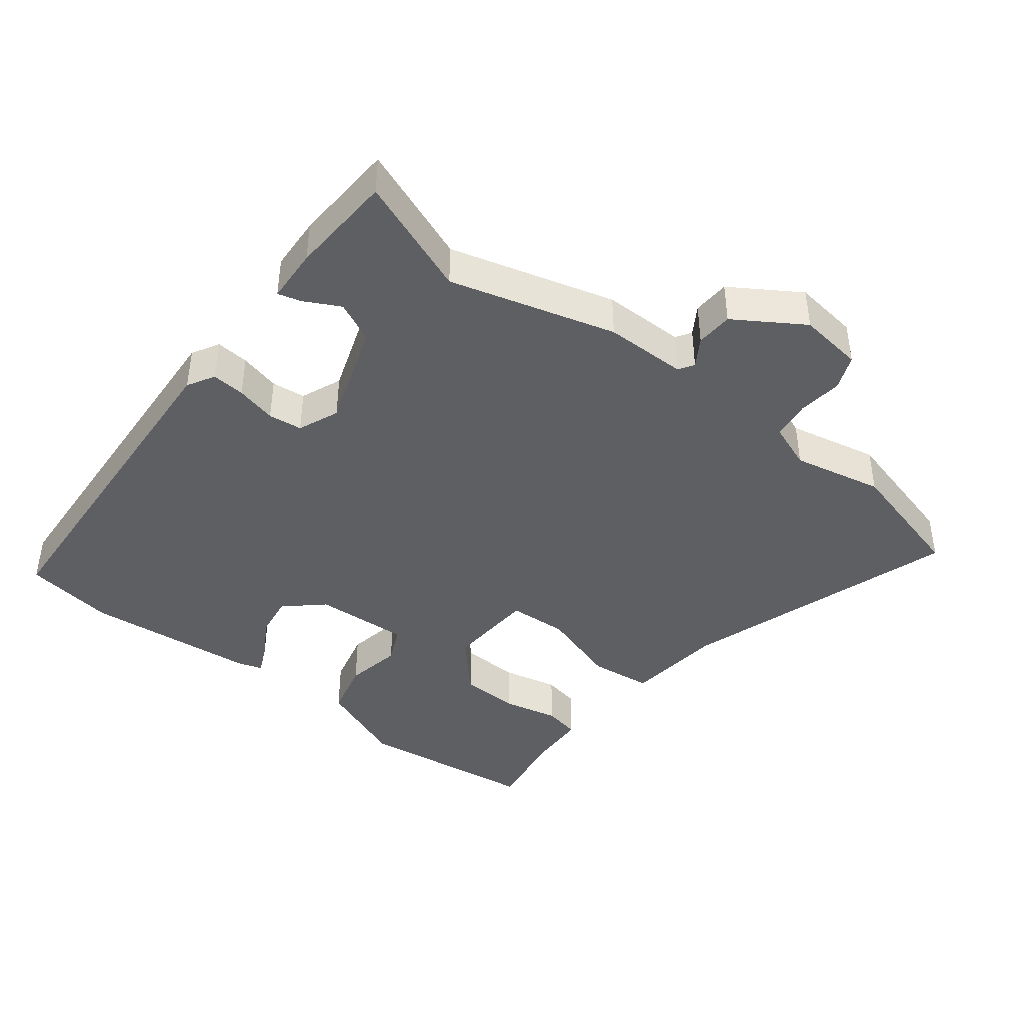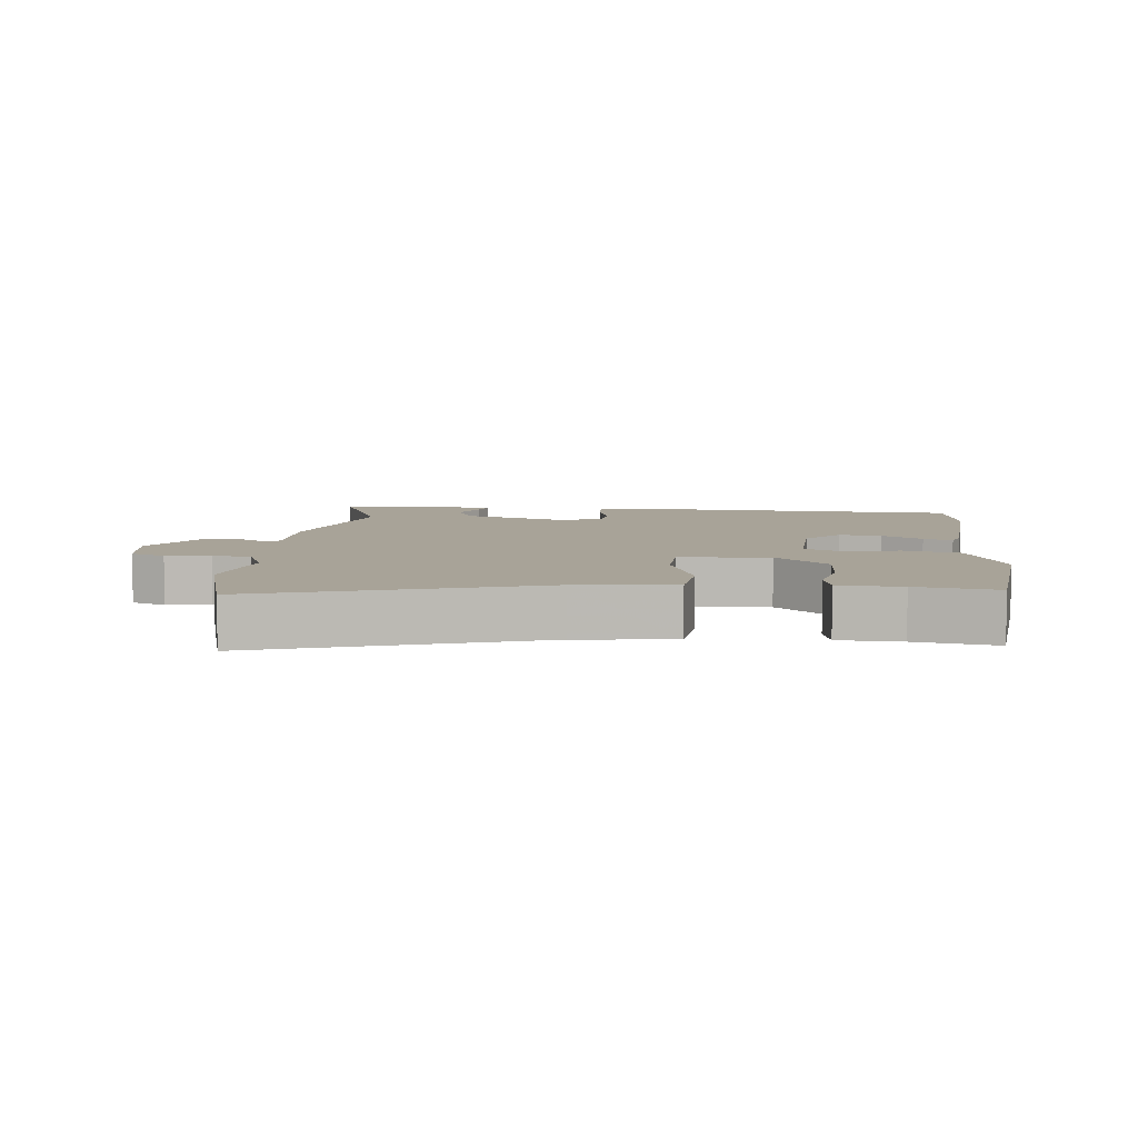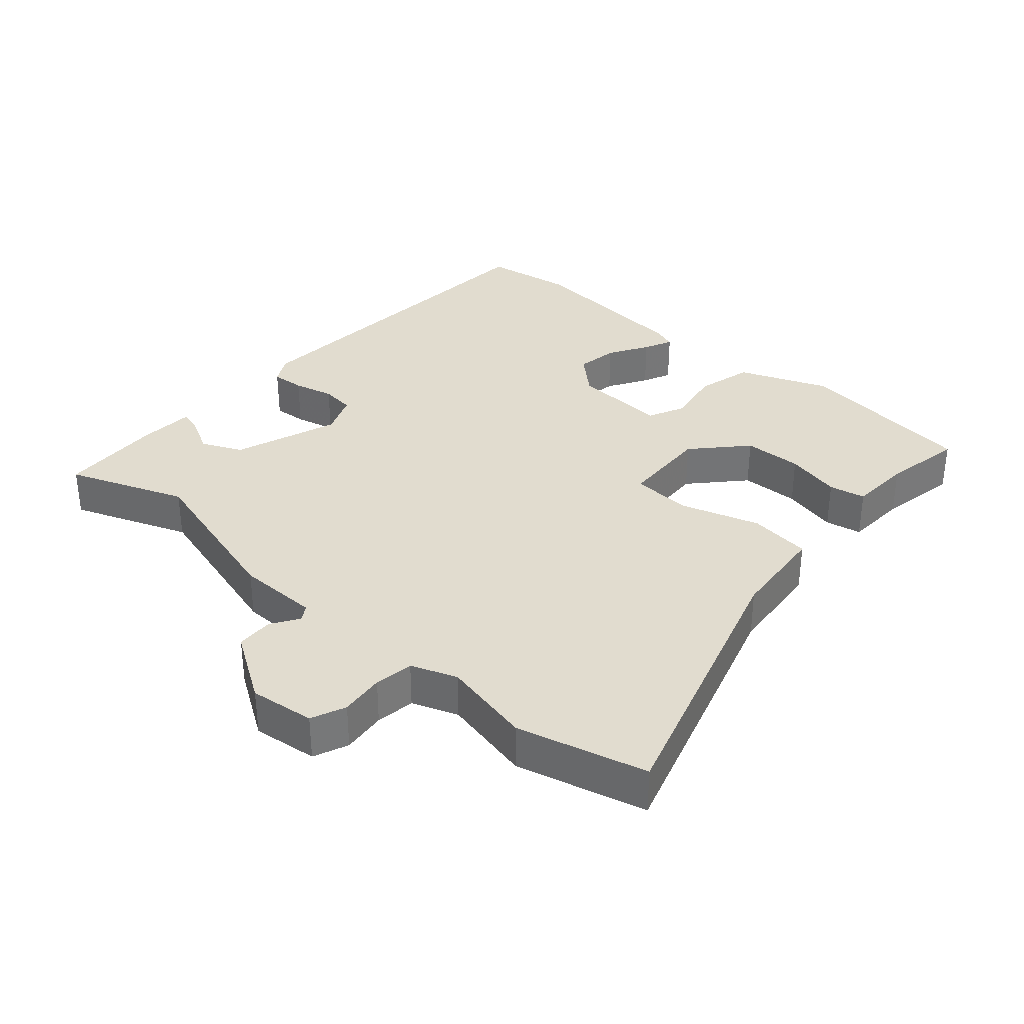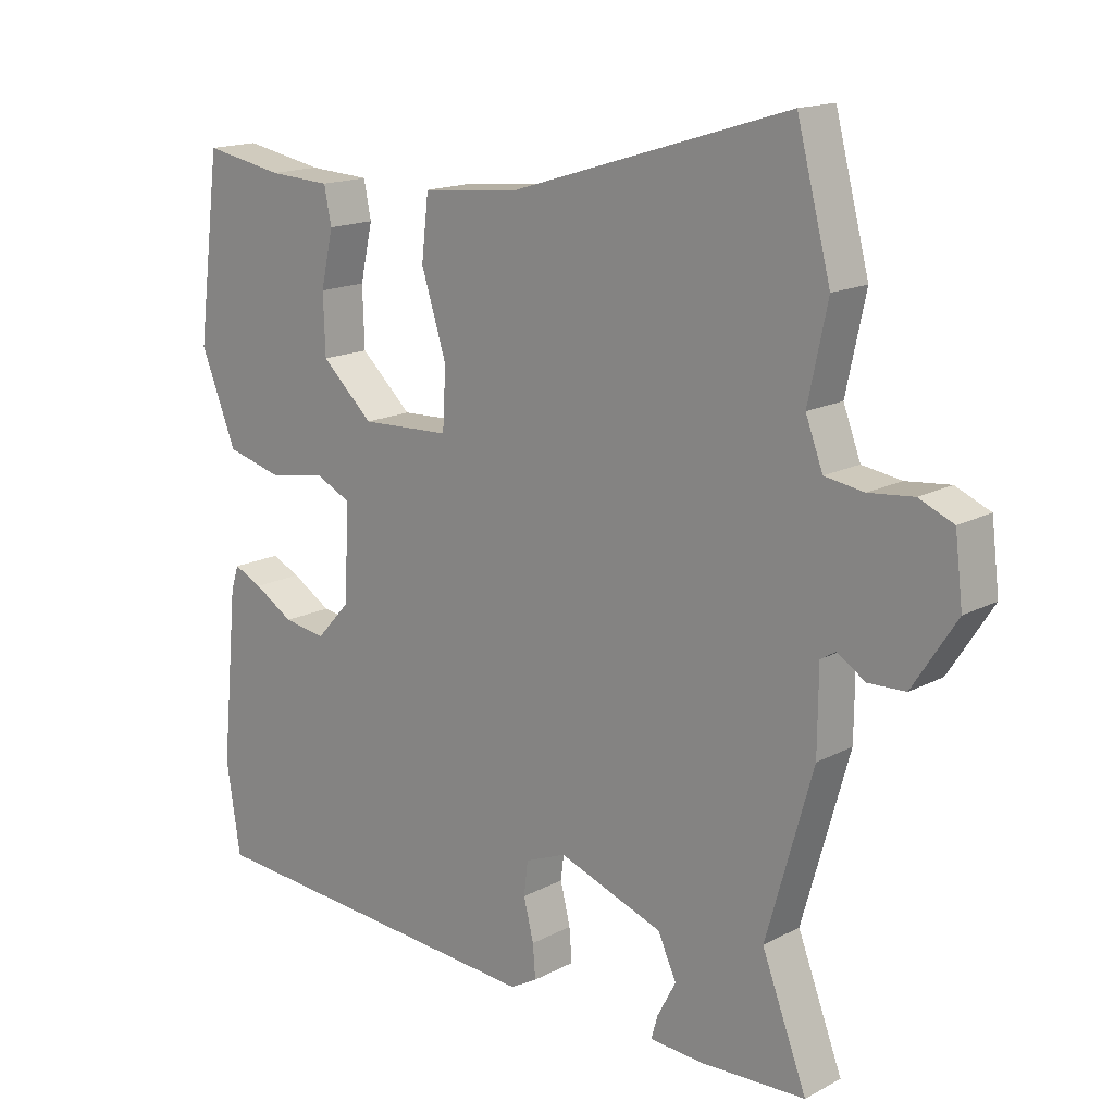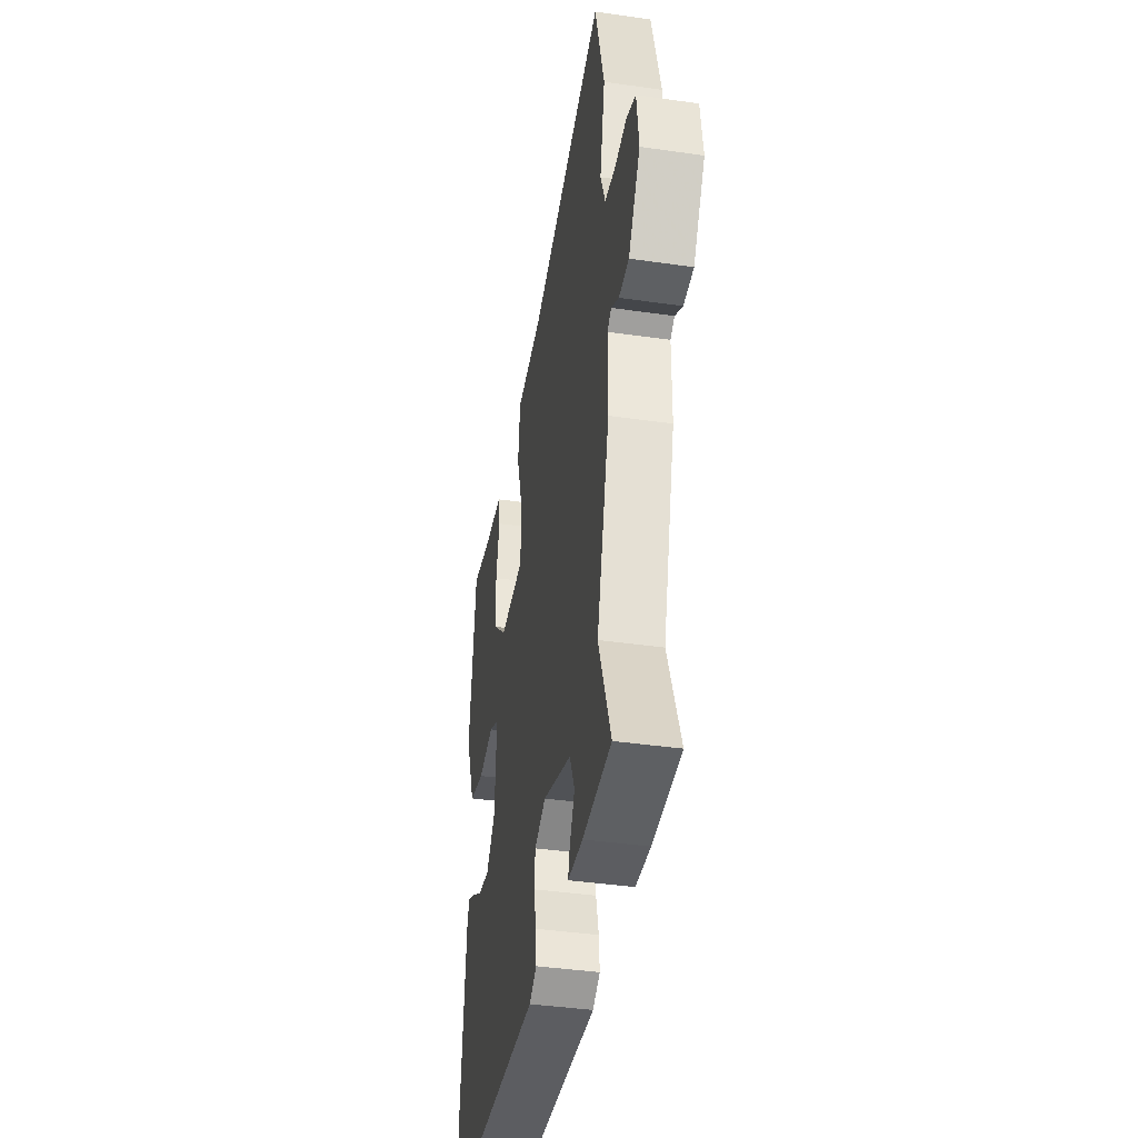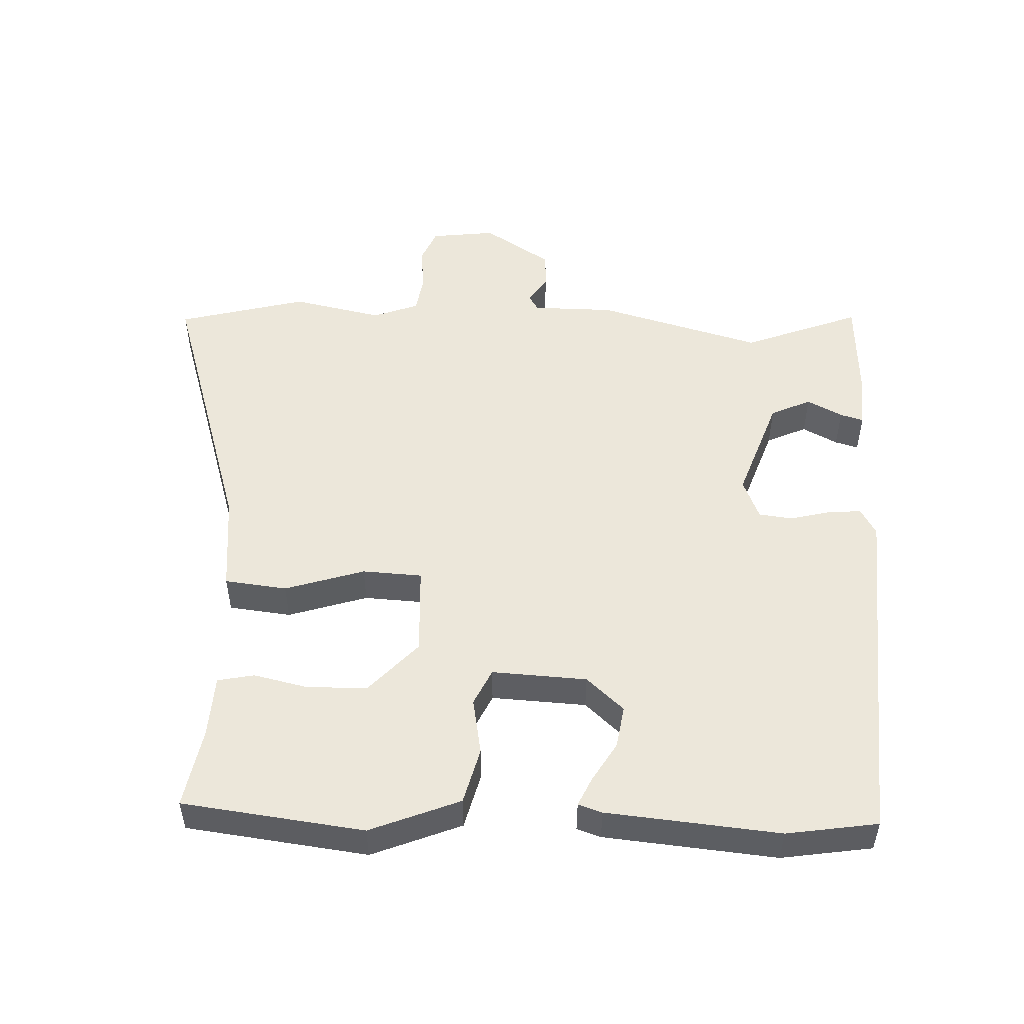
<metadata>
{"format":"obj","ext":"obj","renderer":"f3d","projection":"perspective","resolution":1024,"background":"white","views":[{"elev":-41.7,"azim":-128.3,"up":"+Y"},{"elev":6.9,"azim":4.9,"up":"+Y"},{"elev":34.2,"azim":-48.6,"up":"+Y"},{"elev":16.0,"azim":-137.5,"up":"+Z"},{"elev":-40.1,"azim":-100.1,"up":"+Z"},{"elev":51.0,"azim":92.1,"up":"+Y"}]}
</metadata>
<code>
v -0.516 0.07 -0.541
v -0.448 0.07 -0.364
v -0.518 0.07 -0.116
v -0.519 0.07 0.008
v -0.542 0.07 0.022
v -0.584 0.07 -0.005
v -0.64 0.07 -0.003
v -0.706 0.07 0.099
v -0.694 0.07 0.197
v -0.642 0.07 0.219
v -0.575 0.07 0.212
v -0.516 0.07 0.221
v -0.49 0.07 0.29
v -0.519 0.07 0.426
v -0.468 0.07 0.621
v -0.049 0.07 0.492
v 0.099 0.07 0.478
v 0.11 0.07 0.384
v 0.072 0.07 0.264
v 0.077 0.07 0.174
v 0.213 0.07 0.168
v 0.291 0.07 0.24
v 0.294 0.07 0.329
v 0.275 0.07 0.413
v 0.286 0.07 0.468
v 0.38 0.07 0.473
v 0.501 0.07 0.495
v 0.536 0.07 0.222
v 0.482 0.07 0.087
v 0.397 0.07 0.065
v 0.311 0.07 0.08
v 0.256 0.07 0.054
v 0.264 0.07 -0.089
v 0.315 0.07 -0.145
v 0.379 0.07 -0.135
v 0.439 0.07 -0.099
v 0.482 0.07 -0.079
v 0.494 0.07 -0.115
v 0.519 0.07 -0.375
v 0.498 0.07 -0.512
v -0.038 0.07 -0.548
v -0.079 0.07 -0.525
v -0.075 0.07 -0.475
v -0.06 0.07 -0.414
v -0.066 0.07 -0.363
v -0.128 0.07 -0.338
v -0.286 0.07 -0.394
v -0.314 0.07 -0.455
v -0.286 0.07 -0.508
v -0.276 0.07 -0.543
v -0.358 0.07 -0.548
v -0.516 0 -0.541
v -0.448 0 -0.364
v -0.518 0 -0.116
v -0.519 0 0.008
v -0.542 0 0.022
v -0.584 0 -0.005
v -0.64 0 -0.003
v -0.706 0 0.099
v -0.694 0 0.197
v -0.642 0 0.219
v -0.575 0 0.212
v -0.516 0 0.221
v -0.49 0 0.29
v -0.519 0 0.426
v -0.468 0 0.621
v -0.049 0 0.492
v 0.099 0 0.478
v 0.11 0 0.384
v 0.072 0 0.264
v 0.077 0 0.174
v 0.213 0 0.168
v 0.291 0 0.24
v 0.294 0 0.329
v 0.275 0 0.413
v 0.286 0 0.468
v 0.38 0 0.473
v 0.501 0 0.495
v 0.536 0 0.222
v 0.482 0 0.087
v 0.397 0 0.065
v 0.311 0 0.08
v 0.256 0 0.054
v 0.264 0 -0.089
v 0.315 0 -0.145
v 0.379 0 -0.135
v 0.439 0 -0.099
v 0.482 0 -0.079
v 0.494 0 -0.115
v 0.519 0 -0.375
v 0.498 0 -0.512
v -0.038 0 -0.548
v -0.079 0 -0.525
v -0.075 0 -0.475
v -0.06 0 -0.414
v -0.066 0 -0.363
v -0.128 0 -0.338
v -0.286 0 -0.394
v -0.314 0 -0.455
v -0.286 0 -0.508
v -0.276 0 -0.543
v -0.358 0 -0.548
f 48 49 50 51
f 47 48 51 1
f 41 42 43 44
f 41 44 45
f 40 41 45
f 39 40 45 46
f 35 36 37 38
f 35 38 39 46
f 28 29 30 31
f 26 27 28 31
f 26 31 32
f 23 24 25 26
f 22 23 26
f 22 26 32
f 21 22 32
f 20 21 32 33
f 16 17 18 19
f 16 19 20
f 13 14 15 16
f 12 13 16 20
f 11 12 20 33
f 5 6 7 8
f 5 8 9 10
f 2 3 4
f 47 1 2
f 47 2 4
f 34 35 46 47
f 34 47 4
f 10 11 33 34
f 4 5 10 34
f 102 101 100 99
f 52 102 99 98
f 95 94 93 92
f 96 95 92
f 96 92 91
f 97 96 91 90
f 89 88 87 86
f 97 90 89 86
f 82 81 80 79
f 82 79 78 77
f 83 82 77
f 77 76 75 74
f 77 74 73
f 83 77 73
f 83 73 72
f 84 83 72 71
f 70 69 68 67
f 71 70 67
f 67 66 65 64
f 71 67 64 63
f 84 71 63 62
f 59 58 57 56
f 61 60 59 56
f 55 54 53
f 53 52 98
f 55 53 98
f 98 97 86 85
f 55 98 85
f 85 84 62 61
f 85 61 56 55
f 1 52 53 2
f 2 53 54 3
f 3 54 55 4
f 4 55 56 5
f 5 56 57 6
f 6 57 58 7
f 7 58 59 8
f 8 59 60 9
f 9 60 61 10
f 10 61 62 11
f 11 62 63 12
f 12 63 64 13
f 13 64 65 14
f 14 65 66 15
f 15 66 67 16
f 16 67 68 17
f 17 68 69 18
f 18 69 70 19
f 19 70 71 20
f 20 71 72 21
f 21 72 73 22
f 22 73 74 23
f 23 74 75 24
f 24 75 76 25
f 25 76 77 26
f 26 77 78 27
f 27 78 79 28
f 28 79 80 29
f 29 80 81 30
f 30 81 82 31
f 31 82 83 32
f 32 83 84 33
f 33 84 85 34
f 34 85 86 35
f 35 86 87 36
f 36 87 88 37
f 37 88 89 38
f 38 89 90 39
f 39 90 91 40
f 40 91 92 41
f 41 92 93 42
f 42 93 94 43
f 43 94 95 44
f 44 95 96 45
f 45 96 97 46
f 46 97 98 47
f 47 98 99 48
f 48 99 100 49
f 49 100 101 50
f 50 101 102 51
f 51 102 52 1

</code>
